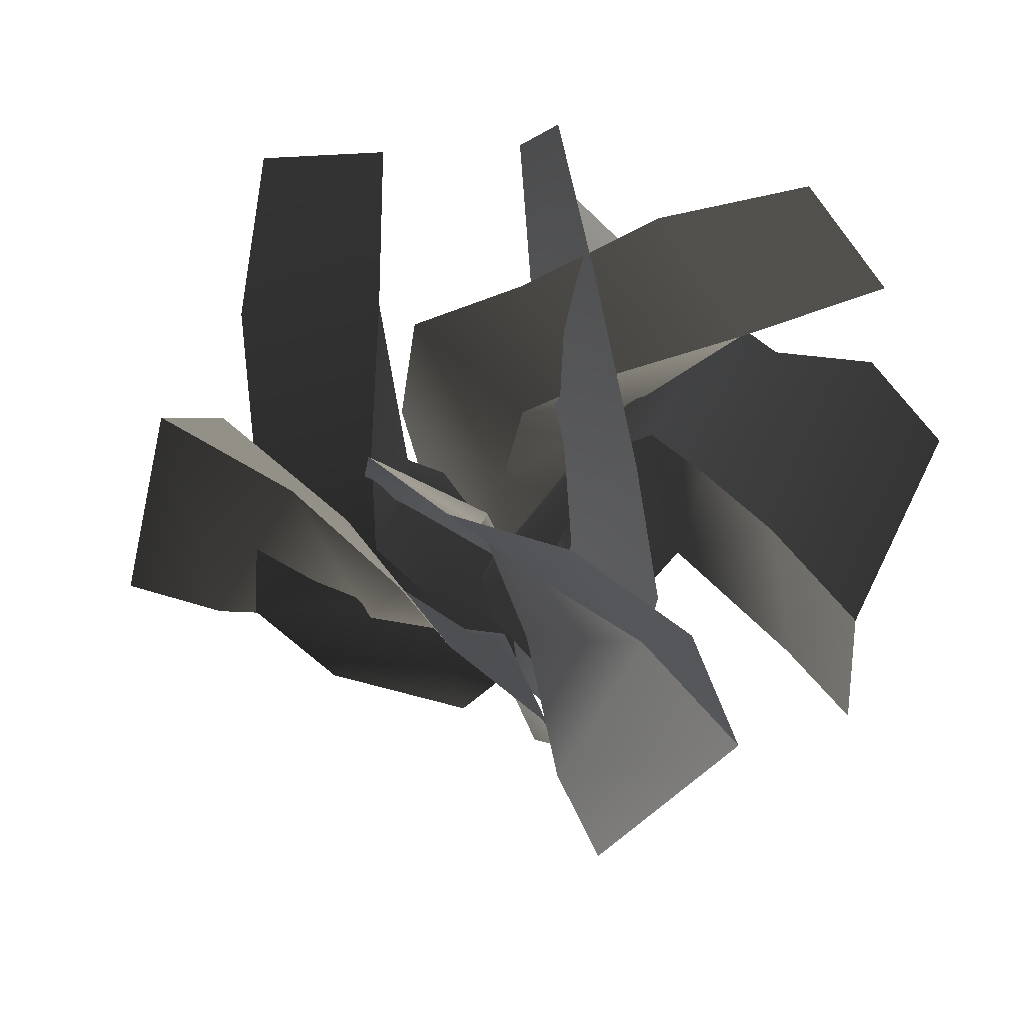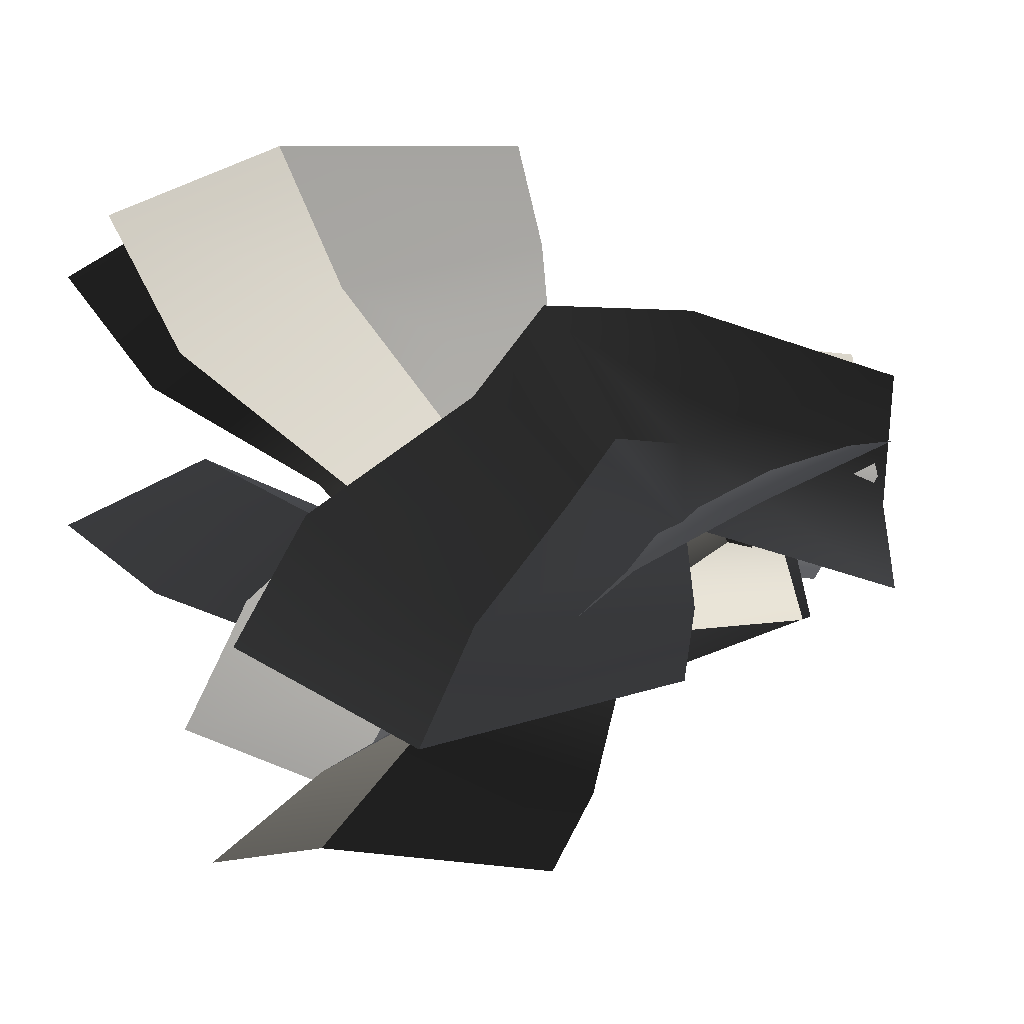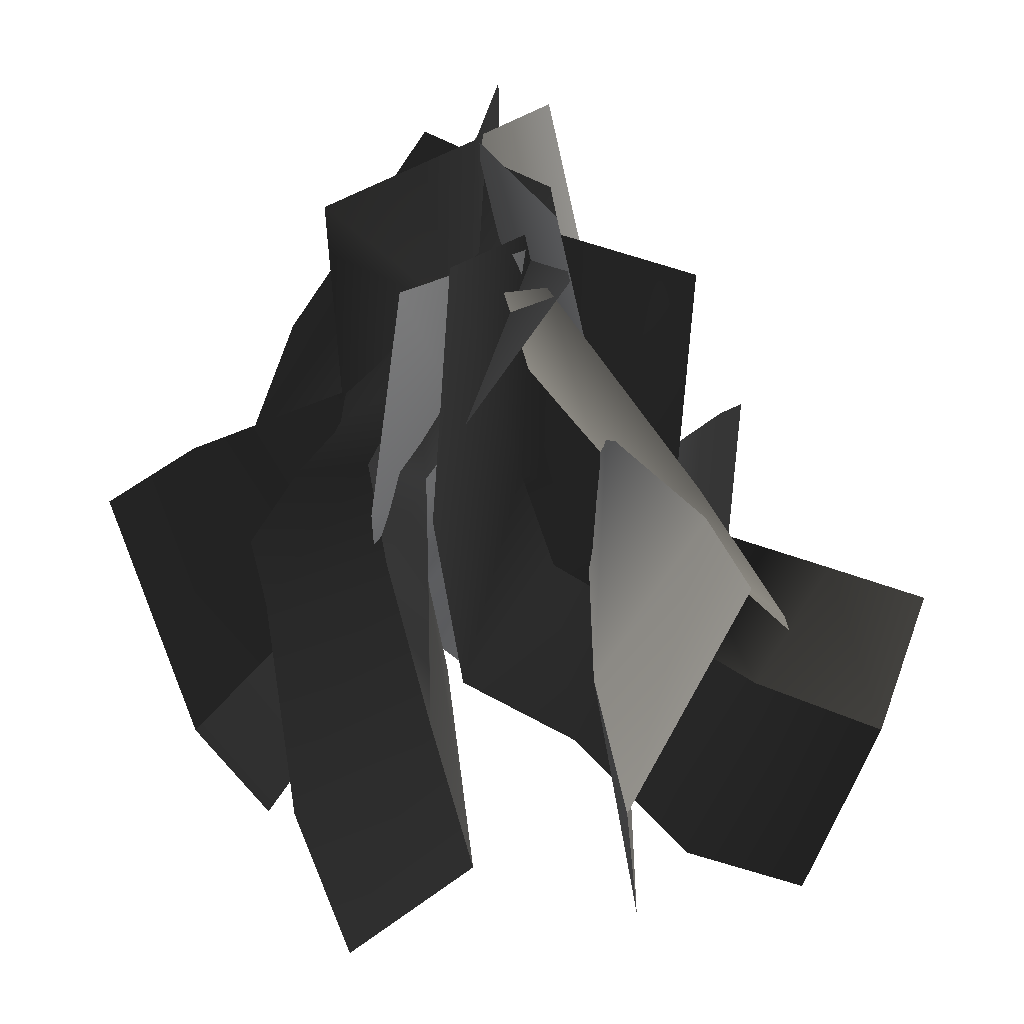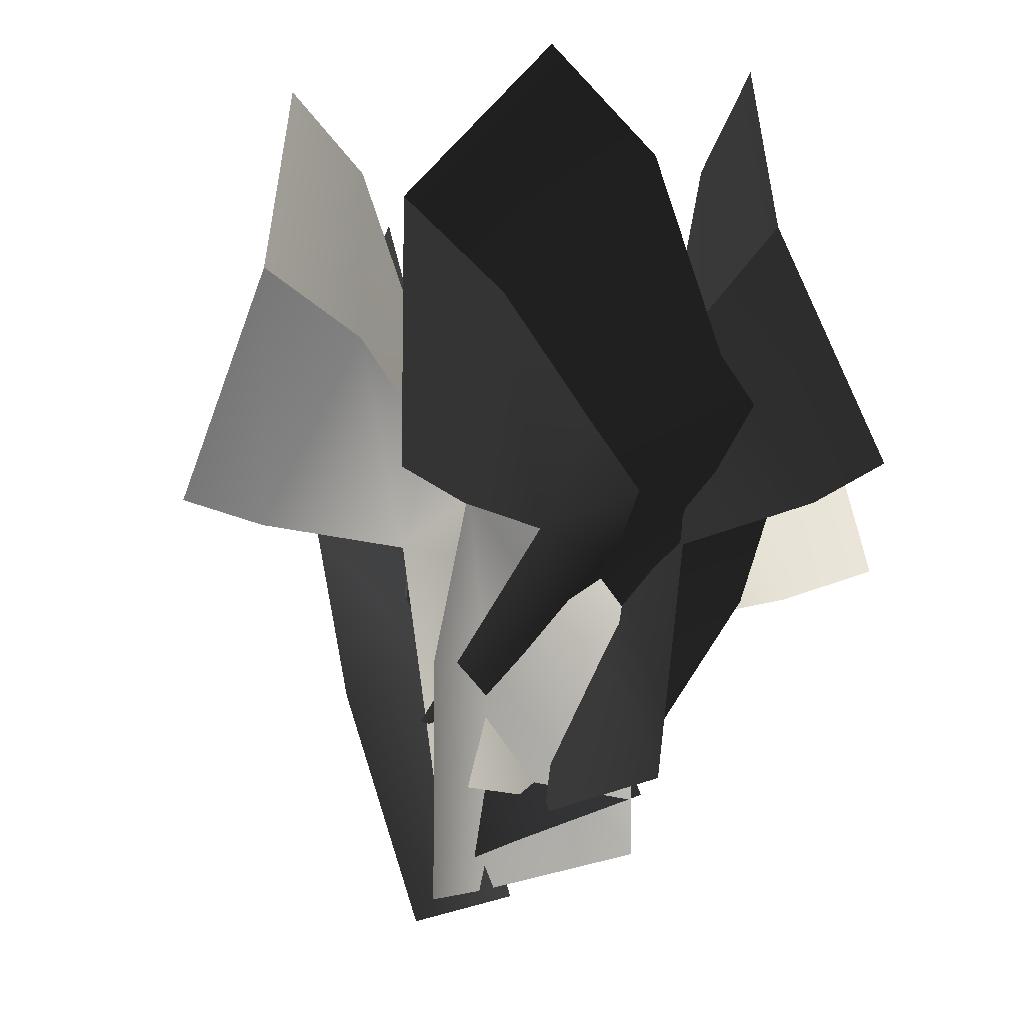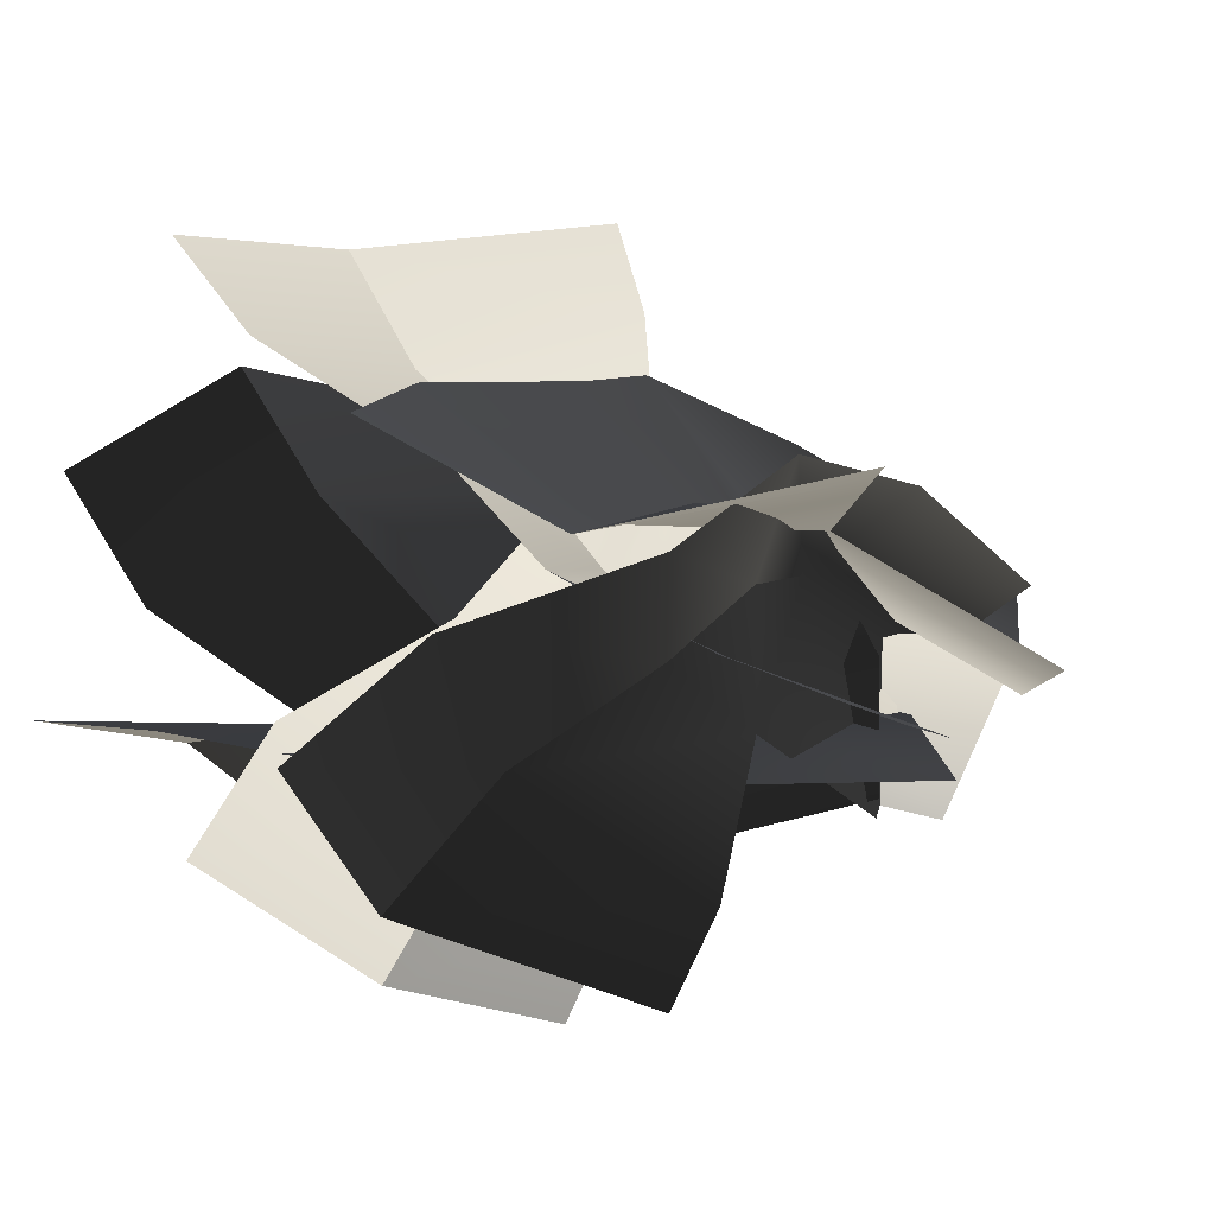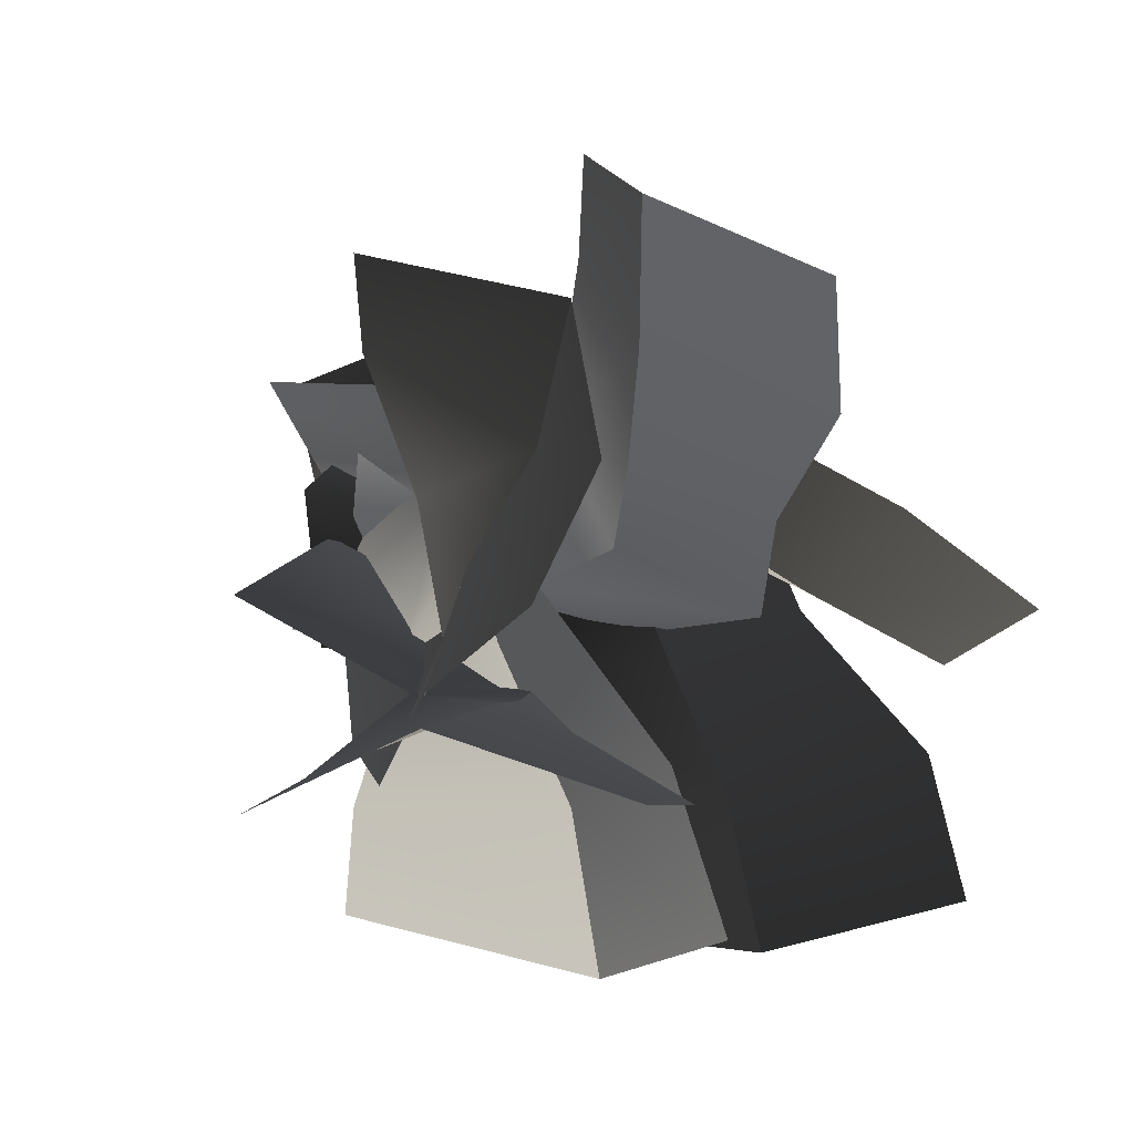
<metadata>
{"format":"obj","ext":"obj","renderer":"f3d","projection":"perspective","resolution":1024,"background":"white","views":[{"elev":66.9,"azim":-16.1,"up":"+Y"},{"elev":16.3,"azim":-106.4,"up":"+Z"},{"elev":-64.6,"azim":1.1,"up":"+Z"},{"elev":-3.2,"azim":53.5,"up":"+Y"},{"elev":-25.5,"azim":-115.3,"up":"+Z"},{"elev":13.2,"azim":137.3,"up":"+Z"}]}
</metadata>
<code>
g default
v 1.916 0.02754 0.222
v 0.266 -0.4197 0.5182
v 1.652 2.593 -0.37
v 0.02471 2.167 -0.06868
v -0.6562 -0.4242 -0.6644
v -0.8975 2.163 -1.251
v 1.299 3.815 -0.2591
v 0.3638 3.109 -0.4135
v -0.6273 3.99 -1.417
v 3.3 2.996 -0.8103
v 2.647 4.97 0.2127
v 0.5507 4.913 -1.081
v 1.838 6.768 -0.4998
v 4.137 5.744 0.4457
v 3.228 7.579 -0.00225
v 4.331 3.359 -0.8528
g pPlane7 group1
f 1 2 4 3
f 4 2 5 6
f 3 4 8 7
f 4 6 9 8
f 3 7 11 10
f 8 9 12 7
f 7 12 13 11
f 11 13 15 14
f 10 11 14 16
g default
v 0.1137 -0.04709 1.928
v 0.1189 -0.291 0.2101
v -0.3075 2.561 2.072
v -0.2921 2.335 0.379
v -1.187 -0.1049 -0.5032
v -1.598 2.521 -0.3344
v -0.1557 3.81 1.856
v -0.506 3.243 0.8798
v -1.576 4.304 0.1764
v -0.4584 2.77 3.807
v 0.6055 4.749 3.239
v -0.9925 5.044 1.387
v -0.07794 6.676 2.777
v 1.123 5.306 4.754
v 0.6879 7.268 4.156
v -0.3146 2.997 4.867
g group1 pPlane8
f 17 18 20 19
f 20 18 21 22
f 19 20 24 23
f 20 22 25 24
f 19 23 27 26
f 24 25 28 23
f 23 28 29 27
f 27 29 31 30
f 26 27 30 32
g default
v 0.08002 0.6287 2.094
v -0.6014 0.3503 0.5221
v 1.636 2.714 1.613
v 0.9627 2.457 0.06422
v 0.3324 -0.1446 -0.5419
v 1.897 1.962 -0.9998
v 1.993 3.872 1.21
v 1.71 3.168 0.3036
v 2.839 3.553 -0.8551
v 2.429 2.892 3.167
v 2.234 5.114 2.541
v 3.082 4.529 0.303
v 3.506 6.454 1.549
v 2.552 5.911 4.003
v 3.587 7.395 2.943
v 2.761 3.201 4.162
g group1 pPlane9
f 33 34 36 35
f 36 34 37 38
f 35 36 40 39
f 36 38 41 40
f 35 39 43 42
f 40 41 44 39
f 39 44 45 43
f 43 45 47 46
f 42 43 46 48
g default
v -1.96 -0.8609 0.03981
v -0.3838 -1.406 0.5207
v -1.949 1.616 0.9708
v -0.3911 1.095 1.438
v -0.1491 -1.583 1.991
v -0.1563 0.9175 2.909
v -1.556 2.812 1.18
v -0.8307 2.026 1.683
v -0.4267 2.739 3.13
v -3.594 2.105 0.6114
v -2.478 4.103 0.2547
v -1.271 3.775 2.377
v -2.069 5.766 1.465
v -3.65 5.006 -0.5736
v -3.024 6.721 0.4581
v -4.508 2.54 0.1962
g group1 pPlane10 group2
f 49 50 52 51
f 52 50 53 54
f 51 52 56 55
f 52 54 57 56
f 51 55 59 58
f 56 57 60 55
f 55 60 61 59
f 59 61 63 62
f 58 59 62 64
g default
v 0.4408 -0.9256 -0.5927
v -0.4009 -1.316 0.8739
v 0.9451 1.646 -0.2232
v 0.1069 1.276 1.219
v 0.4014 -1.292 2.141
v 0.9092 1.299 2.486
v 0.7391 2.879 0.03334
v 0.5592 2.205 0.9872
v 1.182 3.116 2.231
v 1.921 1.991 -1.638
v 0.7659 3.989 -1.43
v 1.276 4 0.9807
v 1.189 5.812 -0.4837
v 1.06 4.713 -2.934
v 1.201 6.577 -1.984
v 2.314 2.319 -2.605
g group1 group2 pPlane11
f 65 66 68 67
f 68 66 69 70
f 67 68 72 71
f 68 70 73 72
f 67 71 75 74
f 72 73 76 71
f 71 76 77 75
f 75 77 79 78
f 74 75 78 80
g default
v 0.5674 -0.2426 -0.6445
v 0.3964 -0.707 1.019
v -0.974 1.906 -0.7356
v -1.14 1.466 0.9068
v -0.9477 -1.219 1.443
v -2.484 0.9539 1.331
v -1.451 3.049 -0.4247
v -1.66 2.25 0.4212
v -3.199 2.618 0.9336
v -0.9115 2.278 -2.448
v -0.9868 4.416 -1.559
v -2.826 3.707 -0.0815
v -2.546 5.758 -1.152
v -0.5377 5.358 -2.895
v -1.919 6.82 -2.3
v -0.7127 2.697 -3.439
g group1 group2 pPlane12
f 81 82 84 83
f 84 82 85 86
f 83 84 88 87
f 84 86 89 88
f 83 87 91 90
f 88 89 92 87
f 87 92 93 91
f 91 93 95 94
f 90 91 94 96

</code>
